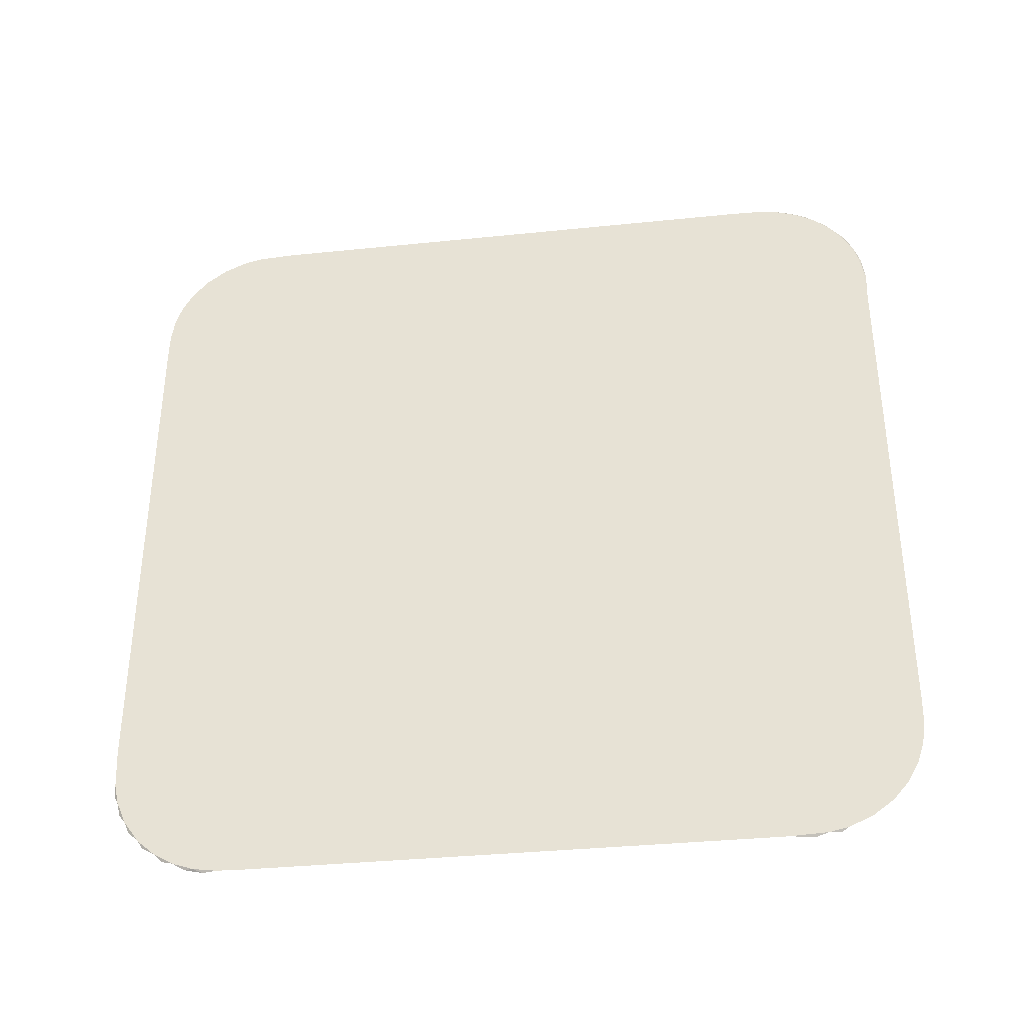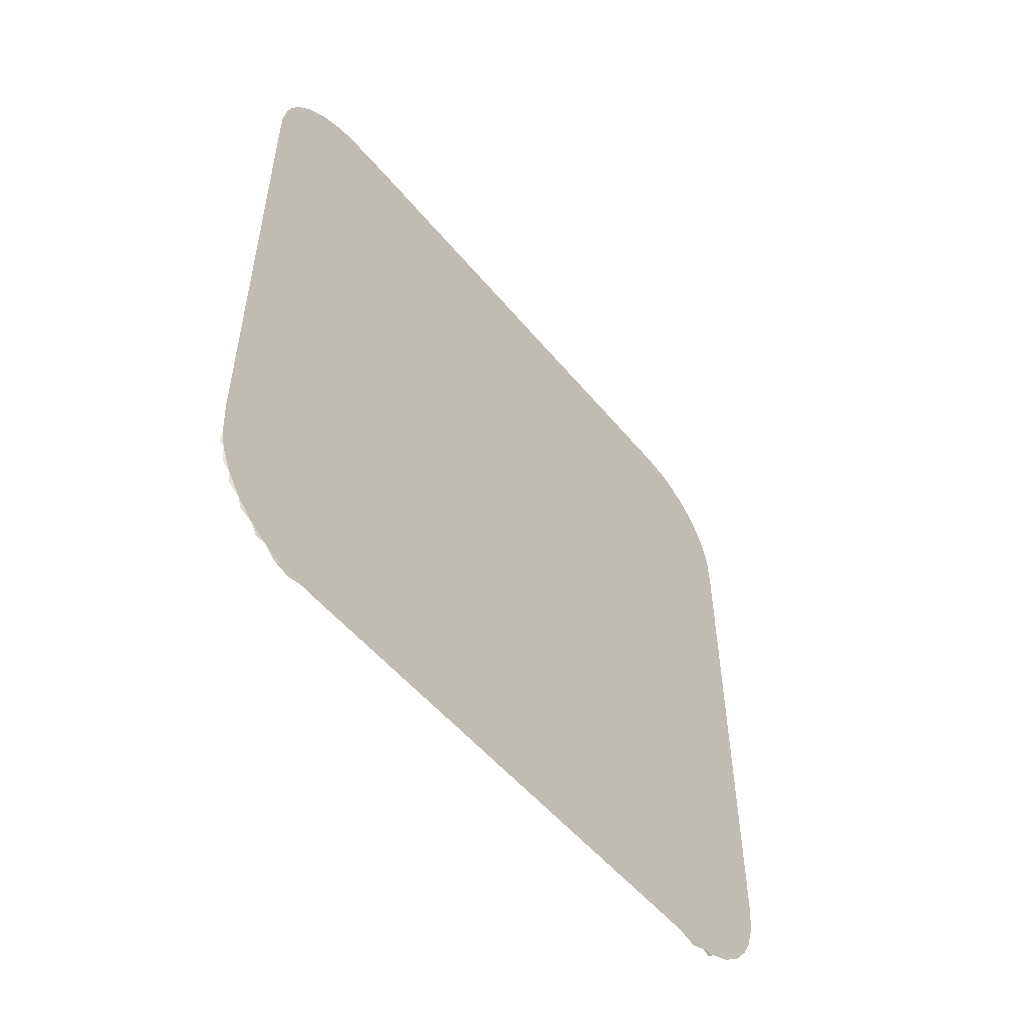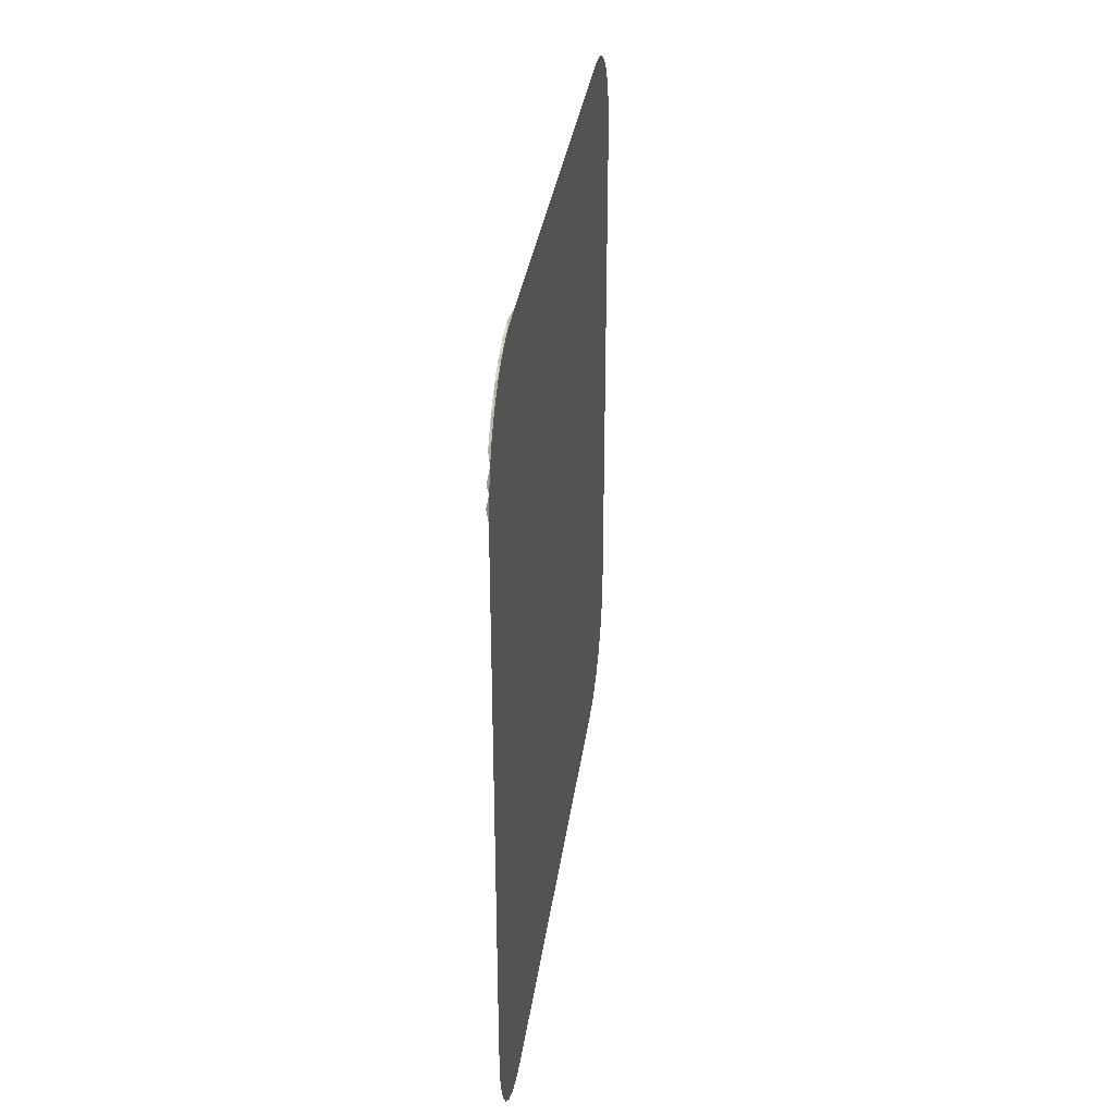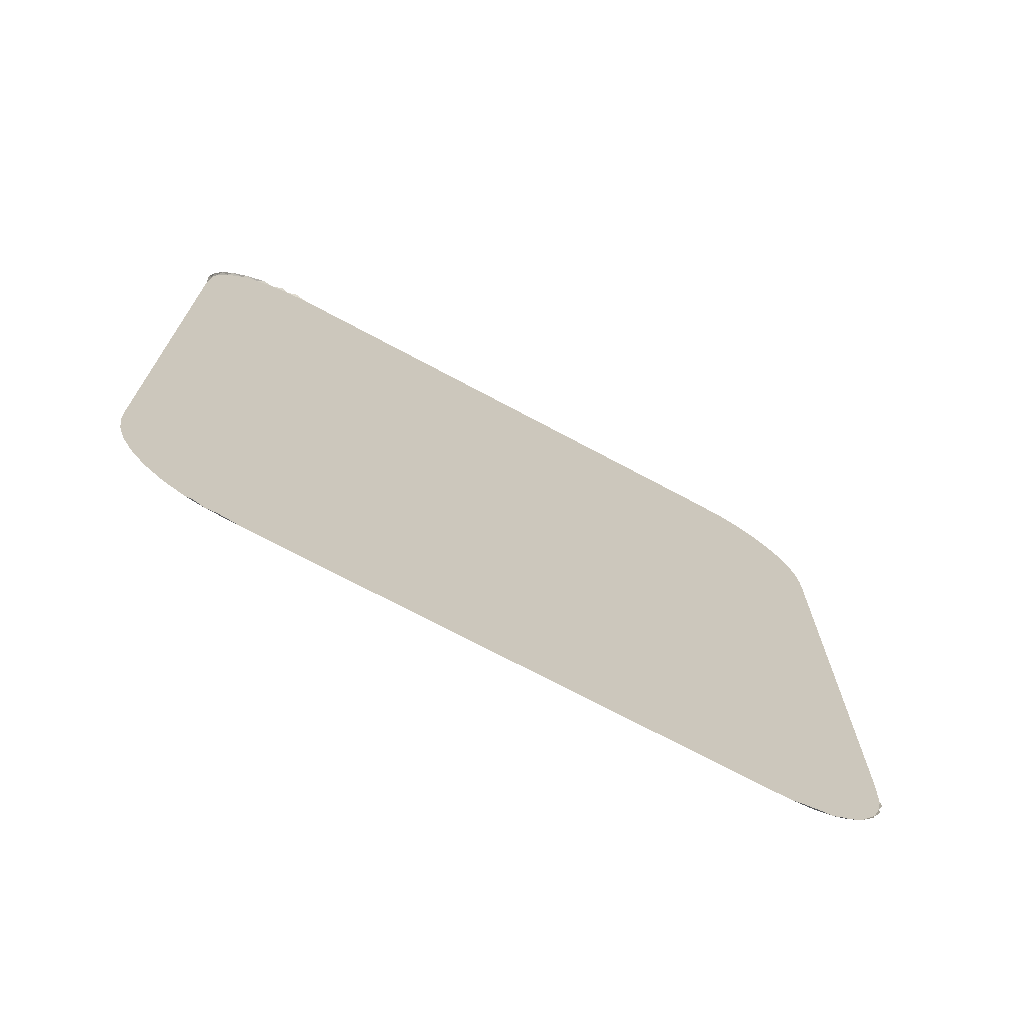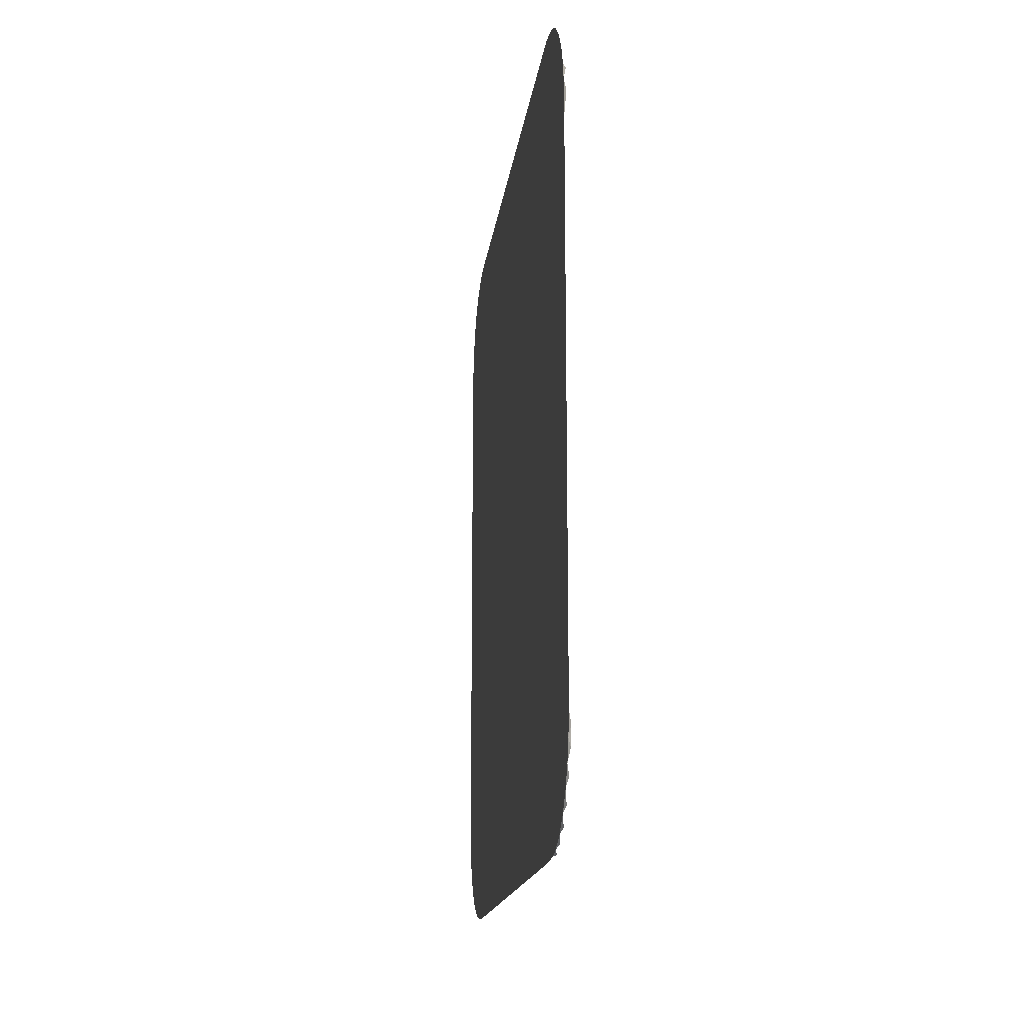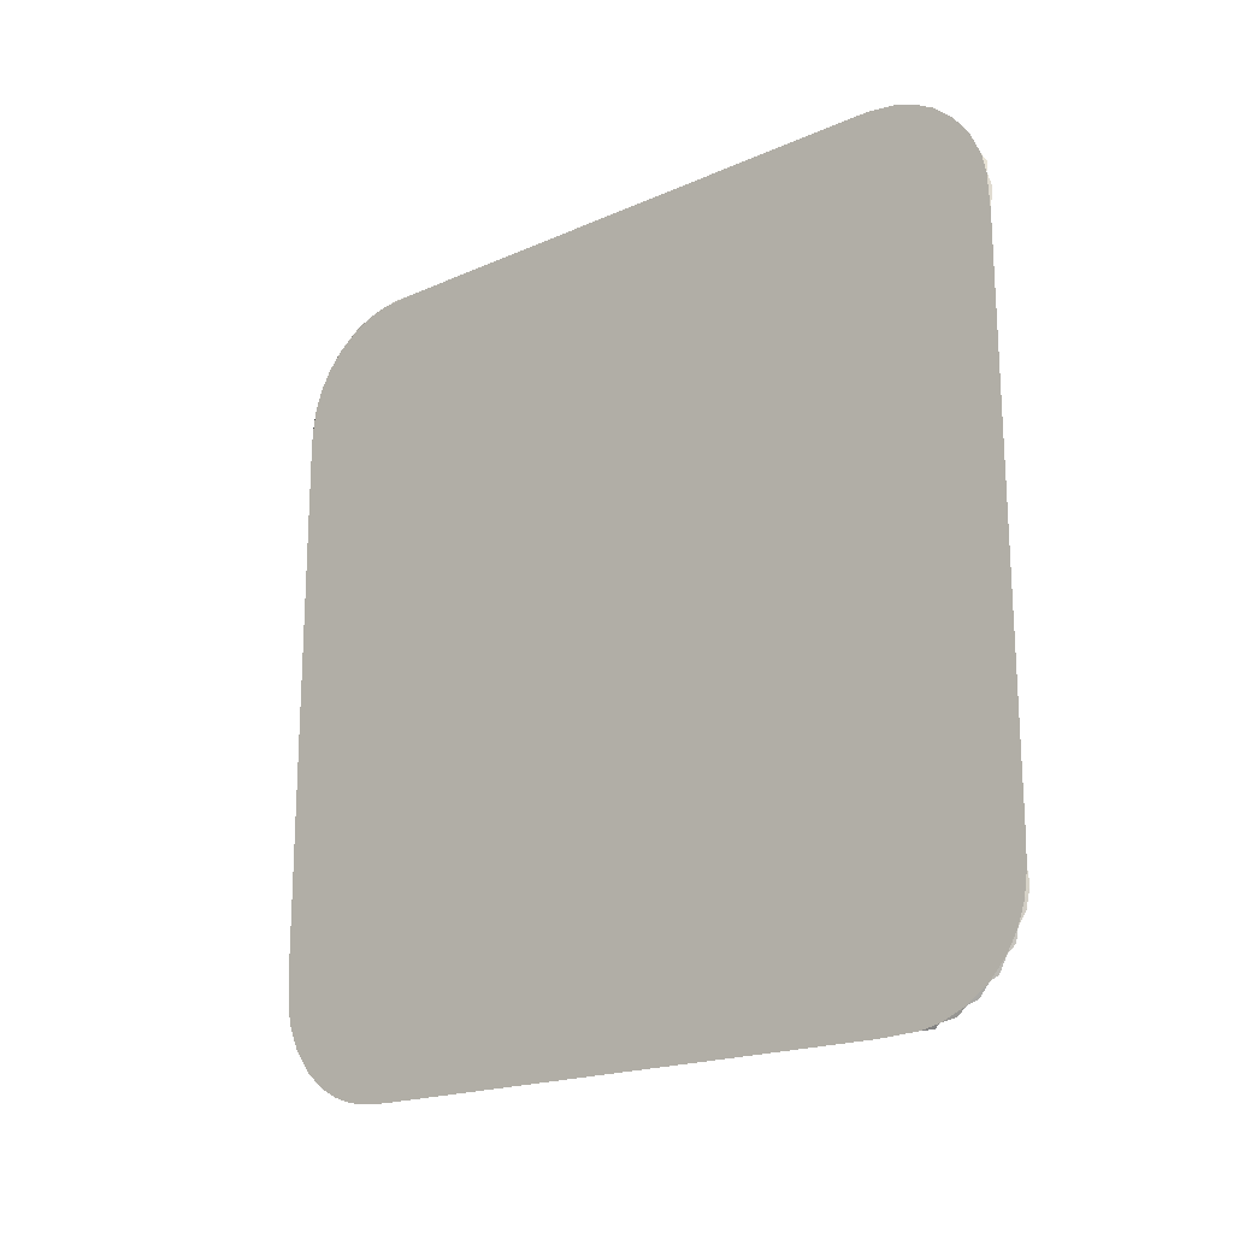
<metadata>
{"format":"obj","ext":"obj","renderer":"f3d","projection":"perspective","resolution":1024,"background":"white","views":[{"elev":-35.8,"azim":97.7,"up":"+Z"},{"elev":-52.8,"azim":38.4,"up":"+Z"},{"elev":32.8,"azim":7.6,"up":"+Y"},{"elev":-71.0,"azim":-118.3,"up":"+Z"},{"elev":-16.3,"azim":173.0,"up":"+Y"},{"elev":-19.3,"azim":129.7,"up":"+Y"}]}
</metadata>
<code>
v -0.00017 0.01423 -0.0199
v -0.00017 0.01544 -0.01972
v -0.00017 -0.01972 -0.01544
v -0.00017 -0.01937 -0.01648
v -0.00017 -0.01883 -0.01742
v -0.00017 -0.01803 -0.01834
v -0.00017 -0.01696 -0.01913
v -0.00017 -0.0158 -0.01963
v -0.00017 -0.0158 -0.01963
v -0.00017 -0.01488 -0.01983
v -0.00017 -0.01488 -0.01983
v -0.00017 0.0199 0.01423
v -0.00017 0.0199 0.01423
v -0.00017 0.01972 0.01544
v -0.00017 0.01972 0.01544
v -0.00017 0.01972 0.01544
v -0.00017 0.01937 0.01648
v -0.00017 0.01937 0.01648
v -0.00017 0.01937 0.01648
v -0.00017 0.01883 0.01742
v -0.00017 0.01883 0.01742
v -0.00017 0.01883 0.01742
v -0.00017 0.01803 0.01834
v -0.00017 0.01803 0.01834
v -0.00017 0.01803 0.01834
v -0.00017 0.01696 0.01913
v -0.00017 0.01696 0.01913
v -0.00017 0.0158 0.01963
v -0.00017 0.01488 0.01983
v -7e-05 0.01797 -0.01826
v -7e-05 0.01576 -0.01954
v -7e-05 0.01576 -0.01954
v -7e-05 0.01691 -0.01904
v -7e-05 0.01876 -0.01736
v -7e-05 0.01963 -0.01539
v -7e-05 0.01929 -0.01642
v -7e-05 0.01485 -0.01974
v -7e-05 0.01485 -0.01974
v -7e-05 0.01485 -0.01974
v -7e-05 0.0198 -0.01421
v -7e-05 0.01983 -0.013
v -7e-05 0.013 -0.01983
v -7e-05 0.013 -0.01983
v -7e-05 0.01983 0.013
v -7e-05 0.01983 0.013
v -7e-05 -0.01539 -0.01963
v -7e-05 -0.01539 -0.01963
v -7e-05 -0.01539 -0.01963
v -7e-05 -0.01539 -0.01963
v -7e-05 -0.01736 -0.01876
v -7e-05 -0.01736 -0.01876
v -7e-05 -0.01736 -0.01876
v -7e-05 -0.01642 -0.01929
v -7e-05 -0.01642 -0.01929
v -7e-05 -0.01642 -0.01929
v -7e-05 0.01904 0.01691
v -7e-05 0.01904 0.01691
v -7e-05 0.01904 0.01691
v -7e-05 0.01904 0.01691
v -7e-05 0.01826 0.01797
v -7e-05 0.01826 0.01797
v -7e-05 0.01826 0.01797
v -7e-05 0.01826 0.01797
v -7e-05 0.01954 0.01576
v -7e-05 0.01954 0.01576
v -7e-05 0.01954 0.01576
v -7e-05 0.01954 0.01576
v -7e-05 -0.01826 -0.01797
v -7e-05 -0.01826 -0.01797
v -7e-05 -0.01826 -0.01797
v -7e-05 -0.01954 -0.01576
v -7e-05 -0.01954 -0.01576
v -7e-05 -0.01954 -0.01576
v -7e-05 -0.01904 -0.01691
v -7e-05 -0.01904 -0.01691
v -7e-05 -0.01904 -0.01691
v -7e-05 0.01539 0.01963
v -7e-05 0.01539 0.01963
v -7e-05 0.01539 0.01963
v -7e-05 0.01974 0.01485
v -7e-05 0.01974 0.01485
v -7e-05 0.01974 0.01485
v -7e-05 0.01974 0.01485
v -7e-05 0.01736 0.01876
v -7e-05 0.01736 0.01876
v -7e-05 0.01736 0.01876
v -7e-05 0.01736 0.01876
v -7e-05 0.01642 0.01929
v -7e-05 0.01642 0.01929
v -7e-05 0.01642 0.01929
v -7e-05 -0.01421 -0.0198
v -7e-05 -0.01421 -0.0198
v -7e-05 -0.01974 -0.01485
v -7e-05 -0.01974 -0.01485
v -7e-05 0.01421 0.0198
v -7e-05 0.01421 0.0198
v -7e-05 0.013 0.01983
v -7e-05 -0.013 -0.01983
v -7e-05 -0.01983 -0.013
v -7e-05 -0.013 0.01983
v -7e-05 -0.01983 0.013
v -7e-05 -0.0198 0.01421
v -7e-05 -0.01485 0.01974
v -7e-05 -0.01963 0.01539
v -7e-05 -0.01576 0.01954
v -7e-05 -0.01876 0.01736
v -7e-05 -0.01929 0.01642
v -7e-05 -0.01797 0.01826
v -7e-05 -0.01691 0.01904
f 30 31 33
f 34 35 30
f 36 35 34
f 30 35 31
f 35 39 31
f 35 40 39
f 41 43 40
f 40 43 39
f 41 44 43
f 49 50 54
f 59 63 64
f 49 70 50
f 70 71 76
f 49 71 70
f 64 78 81
f 84 78 63
f 88 78 84
f 63 78 64
f 91 94 49
f 49 94 71
f 81 96 44
f 78 96 81
f 44 97 43
f 96 97 44
f 98 99 91
f 91 99 94
f 43 100 98
f 97 100 43
f 100 101 98
f 98 101 99
f 100 102 101
f 100 103 102
f 103 104 102
f 103 105 104
f 104 106 107
f 105 108 104
f 104 108 106
f 109 108 105
f 73 93 3
f 75 72 4
f 68 74 5
f 52 69 6
f 55 51 7
f 47 53 8
f 10 46 9
f 92 48 11
f 38 42 1
f 32 37 2
f 82 45 12
f 14 80 13
f 65 83 16
f 17 66 15
f 58 67 18
f 20 57 19
f 62 56 22
f 23 60 21
f 85 61 24
f 26 87 25
f 89 86 27
f 79 90 28
f 95 77 29

</code>
